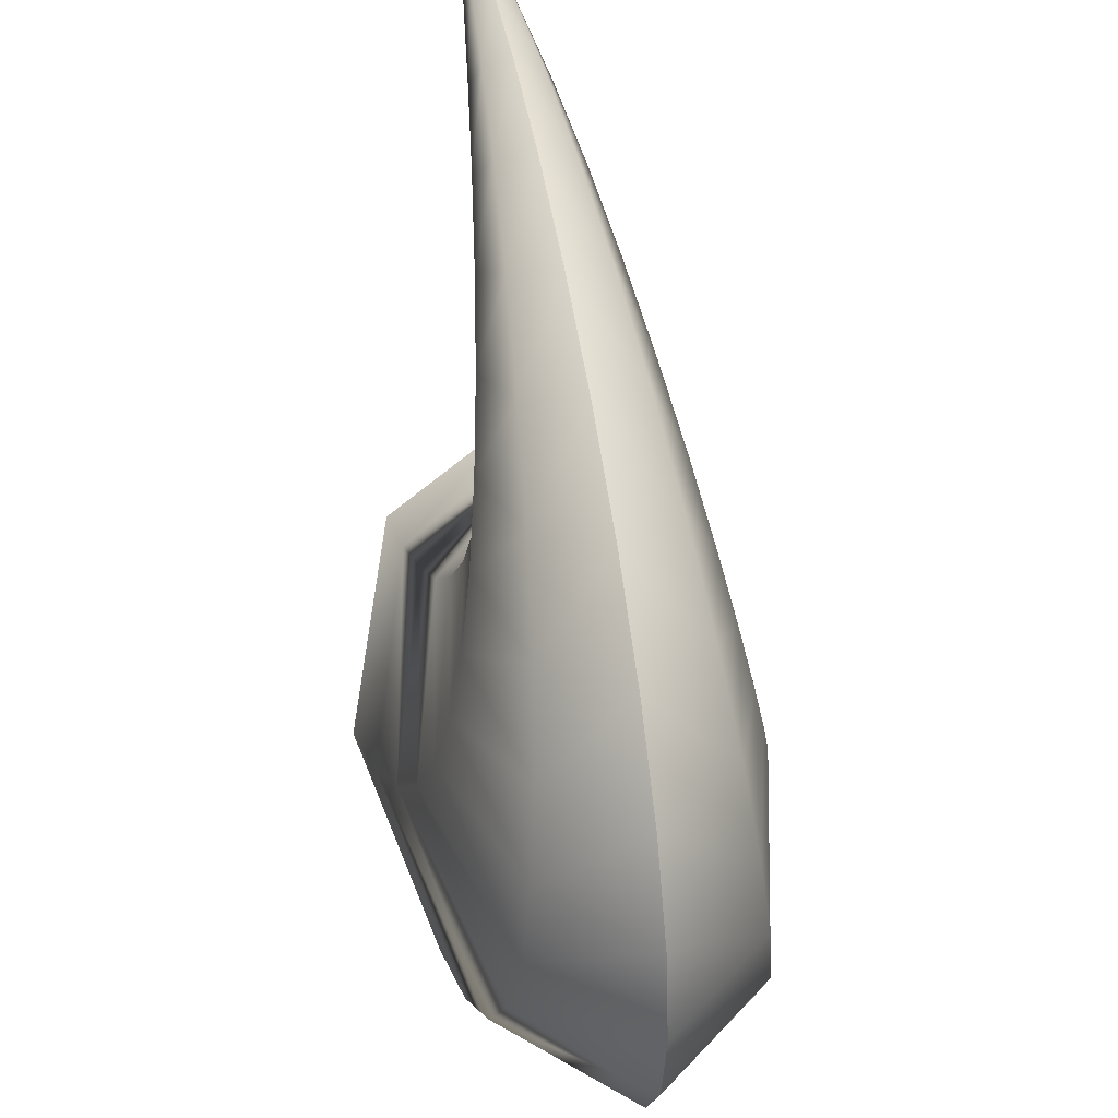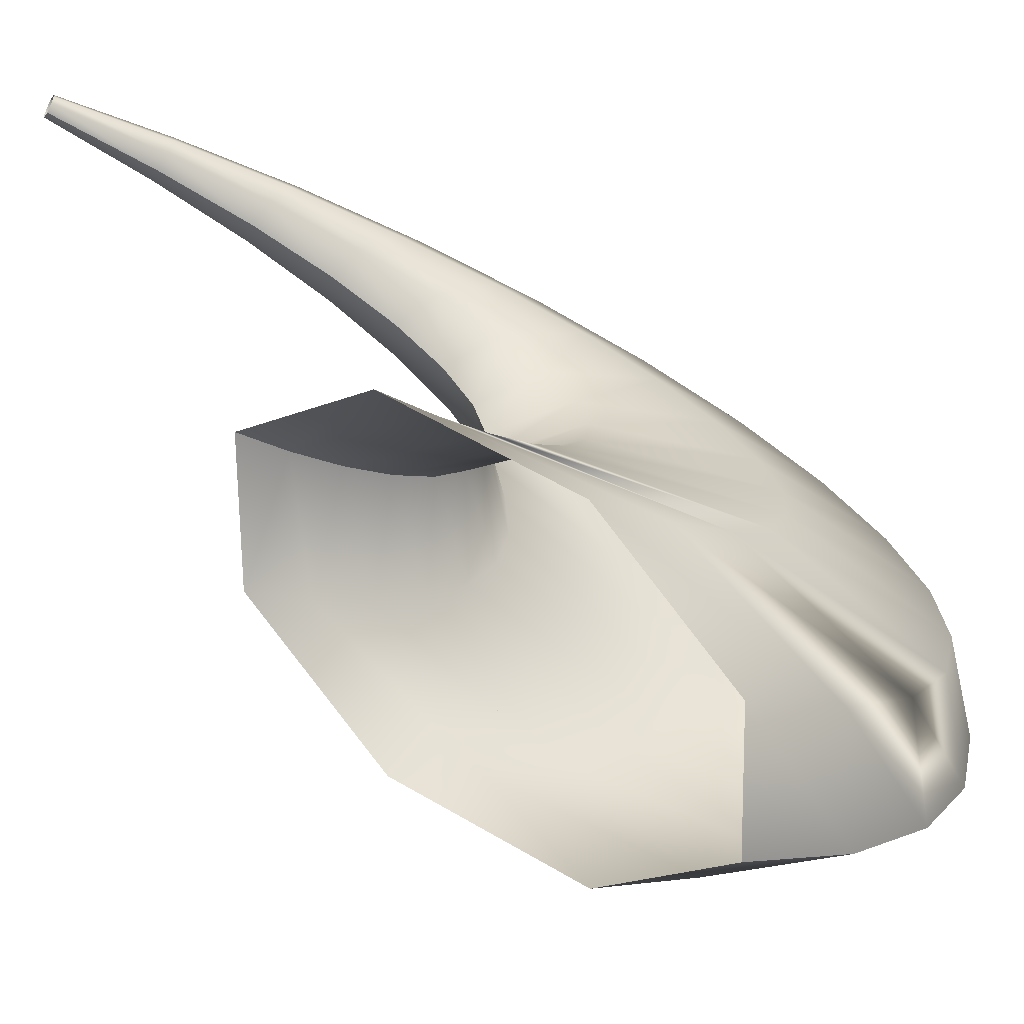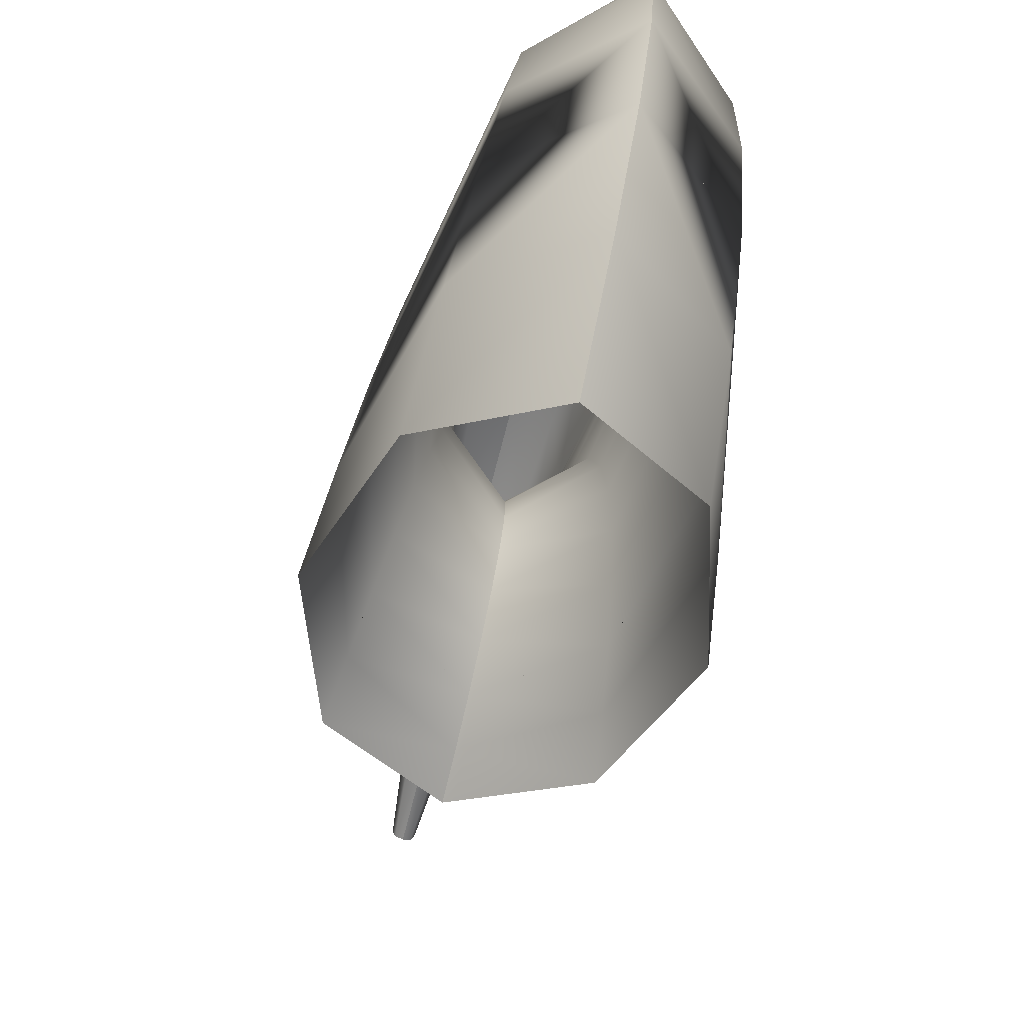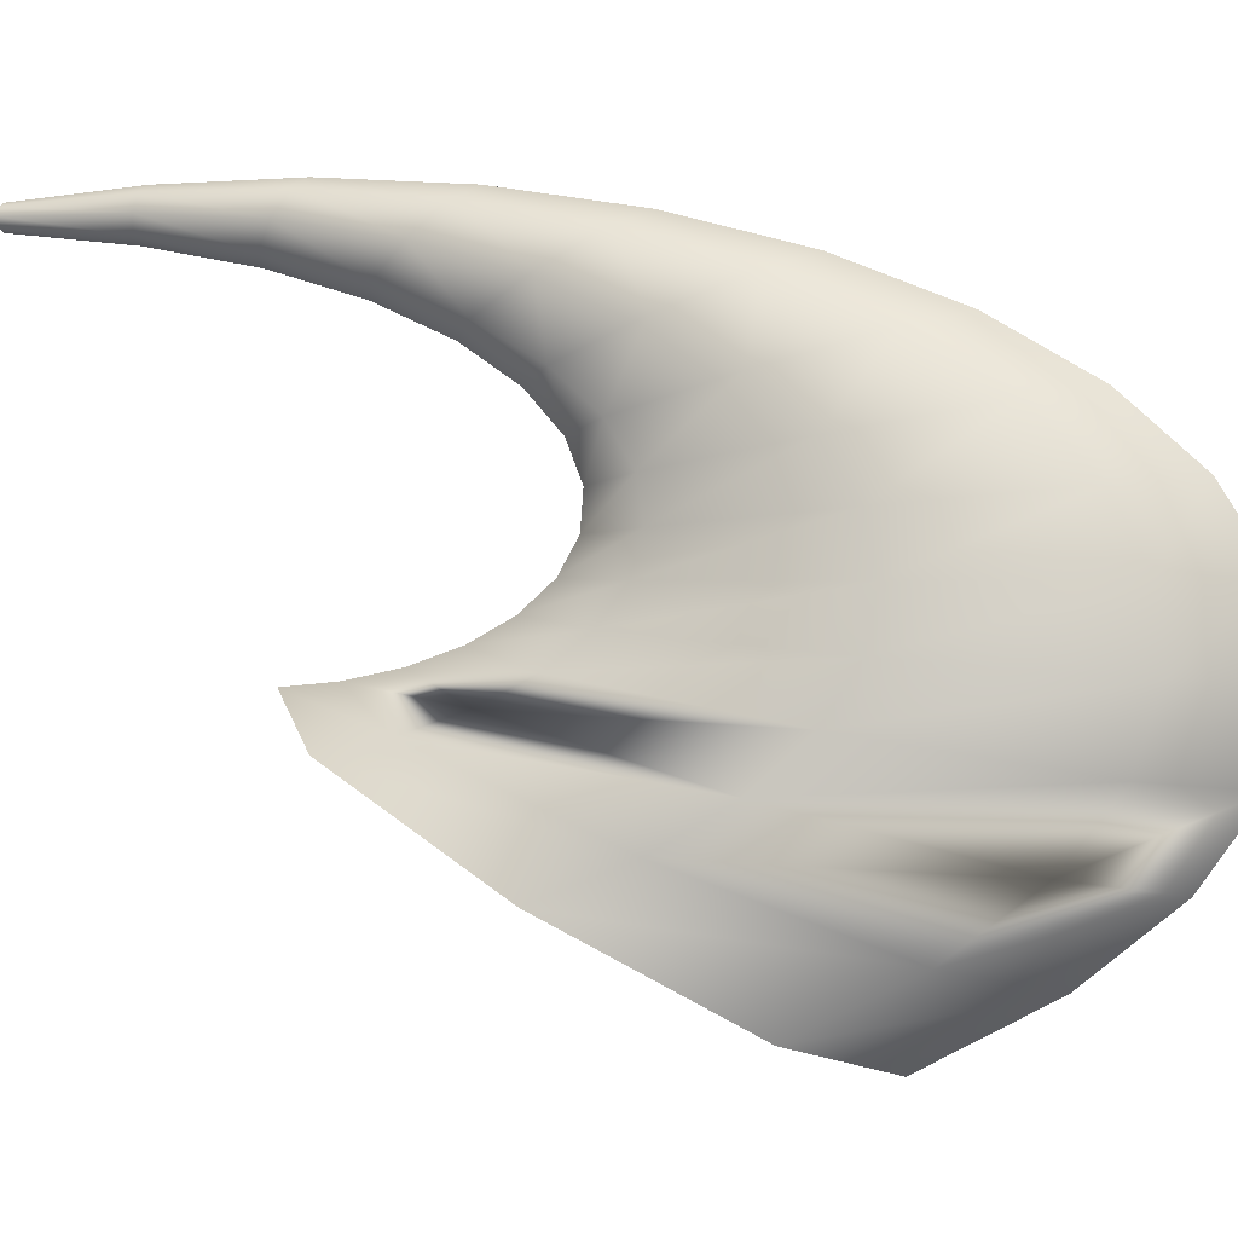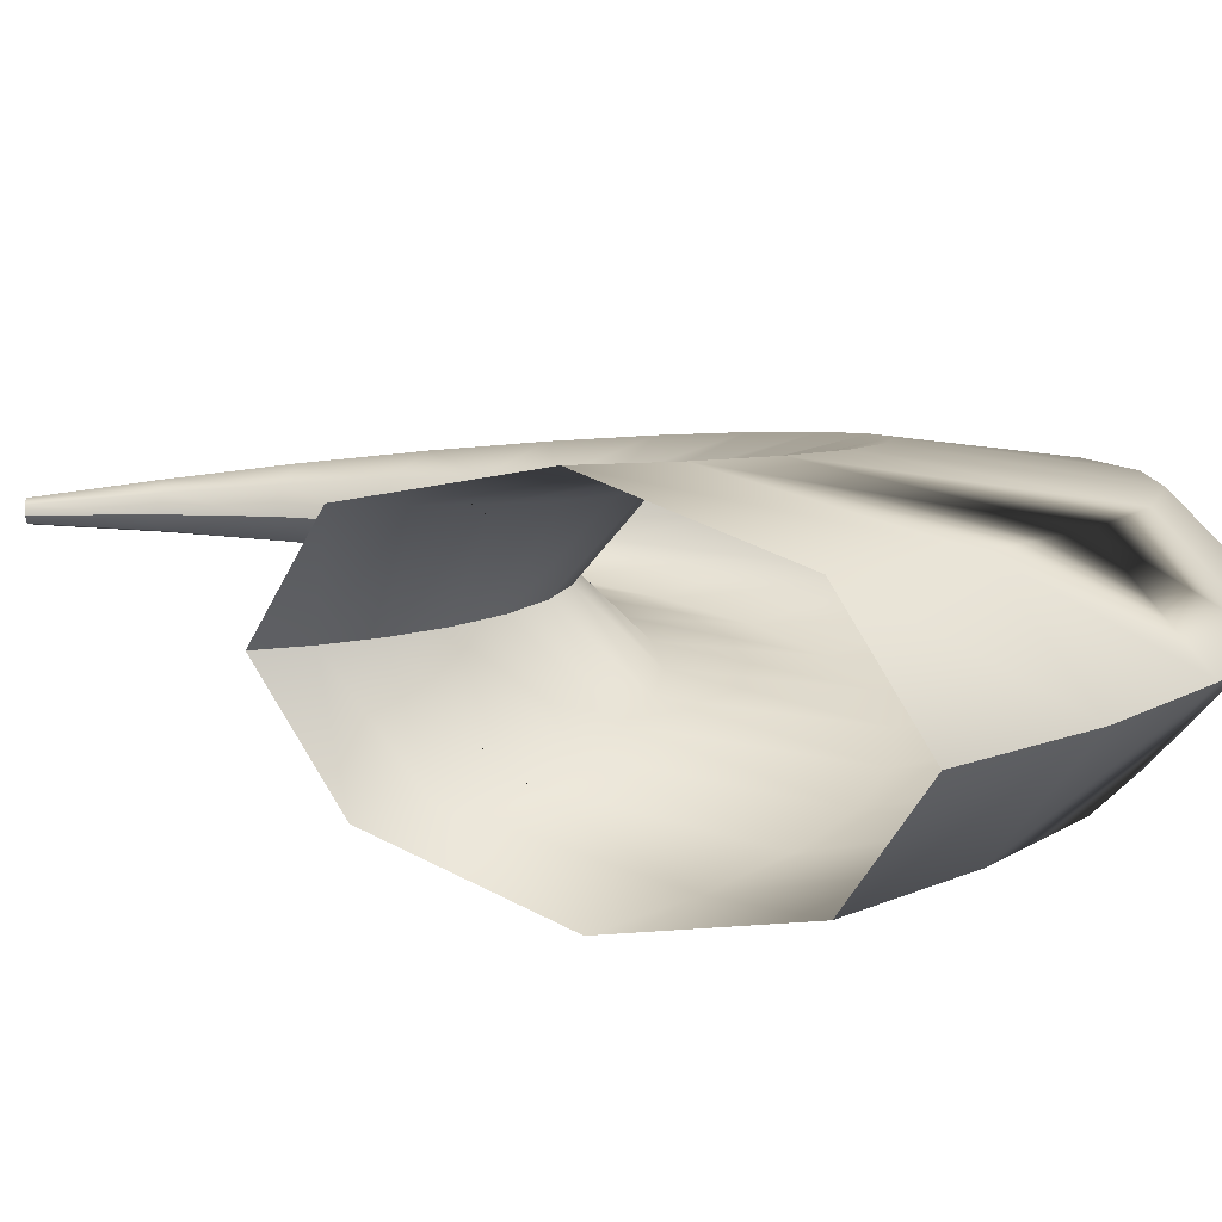
<metadata>
{"format":"obj","ext":"obj","renderer":"f3d","projection":"perspective","resolution":1024,"background":"white","views":[{"elev":39.2,"azim":171.1,"up":"+Z"},{"elev":-51.5,"azim":61.0,"up":"+Z"},{"elev":-69.8,"azim":166.4,"up":"+Z"},{"elev":2.4,"azim":104.5,"up":"+Z"},{"elev":-70.2,"azim":92.4,"up":"+Z"}]}
</metadata>
<code>
g Fountain4HighLightB
v -2.828 4.893 -9.157
v -4.864e-05 3.273 -8.233
v -4.864e-05 4.444 -8.108
v -2.64 6.289 -8.83
v -4.864e-05 5.608 -7.848
v -2.451 7.571 -8.367
v -4.864e-05 6.691 -7.453
v -2.263 8.672 -7.774
v -4.864e-05 7.62 -6.927
v -2.074 9.527 -7.067
v -4.864e-05 8.322 -6.284
v -1.886 10.08 -6.267
v -4.864e-05 8.731 -5.546
v -1.697 10.28 -5.401
v -4.864e-05 8.793 -4.74
v -1.509 10.09 -4.499
v -4.864e-05 8.465 -3.898
v -1.32 9.493 -3.598
v -4.864e-05 7.723 -3.059
v -1.131 8.482 -2.734
v -4.864e-05 6.56 -2.263
v -0.9428 7.069 -1.946
v -4.864e-05 4.989 -1.553
v -0.7544 5.283 -1.269
v -4.864e-05 3.044 -0.9669
v -0.5659 3.172 -0.7398
v -4.864e-05 0.778 -0.5438
v -0.3769 0.7989 -0.3876
v -4.864e-05 -1.817 -0.2668
v -0.1885 -1.817 -0.1884
v -1.32 9.493 -3.598
v -1.131 8.482 -2.734
v -1.6 10.32 -1.949
v -1.867 11.98 -2.874
v -1.509 10.09 -4.499
v -1.697 10.28 -5.401
v -1.886 10.08 -6.267
v -2.074 9.527 -7.067
v -2.263 8.672 -7.774
v -2.451 7.571 -8.367
v -2.64 6.289 -8.83
v -2.828 4.893 -9.157
v -3.734 10.74 -10.58
v -4 8.806 -11.39
v -2.64 15.2 -12.32
v -2.828 12.72 -13.62
v -4.864e-05 17.05 -13.04
v -4.864e-05 14.34 -14.54
v -2.64 15.2 -12.32
v -2.828 12.72 -13.62
v -3.734 10.74 -10.58
v -4 8.806 -11.39
v -2.64 6.289 -8.83
v -2.828 4.893 -9.157
v -2.451 17.05 -10.87
v -4.864e-05 19.02 -11.39
v -3.467 12.31 -9.619
v -2.451 7.571 -8.367
v -2.263 18.24 -9.327
v -4.864e-05 20.22 -9.648
v -3.2 13.45 -8.551
v -2.263 8.672 -7.774
v -2.074 18.74 -7.745
v -4.864e-05 20.64 -7.885
v -2.933 14.13 -7.406
v -2.074 9.527 -7.067
v -1.886 18.56 -6.184
v -4.864e-05 20.32 -6.166
v -2.667 14.32 -6.225
v -1.886 10.08 -6.267
v -1.697 17.75 -4.699
v -4.864e-05 19.3 -4.553
v -2.4 14.01 -5.05
v -1.697 10.28 -5.401
v -1.509 16.36 -3.34
v -4.864e-05 17.66 -3.1
v -2.133 13.22 -3.92
v -1.509 10.09 -4.499
v -1.32 14.46 -2.15
v -4.864e-05 15.49 -1.85
v -1.867 11.98 -2.874
v -1.32 9.493 -3.598
v -1.131 12.15 -1.164
v -4.864e-05 12.91 -0.8391
v -1.6 10.32 -1.949
v -1.131 8.482 -2.734
v -0.9428 9.526 -0.4085
v -4.864e-05 10.04 -0.09015
v -1.333 8.298 -1.177
v -0.9428 7.069 -1.946
v -0.7544 6.703 0.101
v -4.864e-05 6.997 0.385
v -1.067 5.993 -0.5841
v -0.7544 5.283 -1.269
v -0.5659 3.791 0.3576
v -4.864e-05 3.919 0.5853
v -0.8 3.481 -0.1911
v -0.5659 3.172 -0.7398
v -0.3769 0.8999 0.3651
v -4.864e-05 0.9203 0.5214
v -0.5332 0.8494 -0.01123
v -0.3769 0.7989 -0.3876
v -0.1885 -1.817 0.1885
v -4.864e-05 -1.817 0.2669
v -0.2669 -1.817 4.864e-05
v -0.1885 -1.817 -0.1884
v -0.7544 6.703 0.101
v -0.9428 9.526 -0.4085
v -1.333 8.298 -1.177
v -0.9428 7.069 -1.946
v -1.131 12.15 -1.164
v -1.32 14.46 -2.15
v -2.133 13.22 -3.92
v -2.4 14.01 -5.05
v -2.667 14.32 -6.225
v -2.933 14.13 -7.406
v -3.2 13.45 -8.551
v -3.467 12.31 -9.619
v -2.451 17.05 -10.87
v -2.263 18.24 -9.327
v -2.074 18.74 -7.745
v -1.886 18.56 -6.184
v -1.697 17.75 -4.699
v -1.509 16.36 -3.34
v -0.7544 5.283 -1.269
v -1.067 5.993 -0.5841
v -0.5659 3.172 -0.7398
v -0.8 3.481 -0.1911
v -0.5659 3.791 0.3576
v -0.3769 0.7989 -0.3876
v -0.5332 0.8494 -0.01123
v -0.3769 0.8999 0.3651
v -0.1885 -1.817 -0.1884
v -0.2669 -1.817 4.864e-05
v -0.1885 -1.817 0.1885
v 2.828 4.893 -9.157
v 2.64 6.289 -8.83
v -4.864e-05 4.444 -8.108
v -4.864e-05 3.273 -8.233
v -4.864e-05 5.608 -7.848
v 2.451 7.571 -8.367
v -4.864e-05 6.691 -7.453
v 2.263 8.672 -7.774
v -4.864e-05 7.62 -6.927
v 2.074 9.527 -7.067
v -4.864e-05 8.322 -6.284
v 1.886 10.08 -6.267
v -4.864e-05 8.731 -5.546
v 1.697 10.28 -5.401
v -4.864e-05 8.793 -4.74
v 1.509 10.09 -4.499
v -4.864e-05 8.465 -3.898
v 1.32 9.493 -3.598
v -4.864e-05 7.723 -3.059
v 1.131 8.482 -2.734
v -4.864e-05 6.56 -2.263
v 0.9427 7.069 -1.946
v -4.864e-05 4.989 -1.553
v 0.7543 5.283 -1.269
v -4.864e-05 3.044 -0.9669
v 0.5658 3.172 -0.7398
v -4.864e-05 0.778 -0.5438
v 0.3774 0.7989 -0.3876
v -4.864e-05 -1.817 -0.2668
v 0.1884 -1.817 -0.1884
v 1.32 9.493 -3.598
v 1.131 8.482 -2.734
v 1.6 10.32 -1.949
v 1.867 11.98 -2.874
v 1.509 10.09 -4.499
v 1.697 10.28 -5.401
v 1.886 10.08 -6.267
v 2.074 9.527 -7.067
v 2.263 8.672 -7.774
v 2.451 7.571 -8.367
v 2.64 6.289 -8.83
v 2.828 4.893 -9.157
v 3.734 10.74 -10.58
v 4 8.806 -11.39
v 2.64 15.2 -12.32
v 2.828 12.72 -13.62
v -4.864e-05 17.05 -13.04
v -4.864e-05 14.34 -14.54
v 2.64 15.2 -12.32
v 2.828 12.72 -13.62
v 3.734 10.74 -10.58
v 4 8.806 -11.39
v 2.64 6.289 -8.83
v 2.828 4.893 -9.157
v 2.451 17.05 -10.87
v -4.864e-05 19.02 -11.39
v 3.467 12.31 -9.619
v 2.451 7.571 -8.367
v 2.263 18.24 -9.327
v -4.864e-05 20.22 -9.648
v 3.2 13.45 -8.551
v 2.263 8.672 -7.774
v 2.074 18.74 -7.745
v -4.864e-05 20.64 -7.885
v 2.934 14.13 -7.406
v 2.074 9.527 -7.067
v 1.886 18.56 -6.184
v -4.864e-05 20.32 -6.166
v 2.667 14.32 -6.225
v 1.886 10.08 -6.267
v 1.697 17.75 -4.699
v -4.864e-05 19.3 -4.553
v 2.4 14.01 -5.05
v 1.697 10.28 -5.401
v 1.509 16.36 -3.34
v -4.864e-05 17.66 -3.1
v 2.134 13.22 -3.92
v 1.509 10.09 -4.499
v 1.32 14.46 -2.15
v -4.864e-05 15.49 -1.85
v 1.867 11.98 -2.874
v 1.32 9.493 -3.598
v 1.131 12.15 -1.164
v -4.864e-05 12.91 -0.8391
v 1.6 10.32 -1.949
v 1.131 8.482 -2.734
v 0.9427 9.526 -0.4085
v -4.864e-05 10.04 -0.09015
v 1.334 8.298 -1.177
v 0.9427 7.069 -1.946
v 0.7543 6.703 0.101
v -4.864e-05 6.997 0.385
v 1.067 5.993 -0.5841
v 0.7543 5.283 -1.269
v 0.5658 3.791 0.3576
v -4.864e-05 3.919 0.5853
v 0.7999 3.481 -0.1911
v 0.5658 3.172 -0.7398
v 0.3774 0.8999 0.3651
v -4.864e-05 0.9203 0.5214
v 0.5331 0.8494 -0.01123
v 0.3774 0.7989 -0.3876
v 0.1884 -1.817 0.1885
v -4.864e-05 -1.817 0.2669
v 0.2668 -1.817 4.864e-05
v 0.1884 -1.817 -0.1884
v 0.7543 6.703 0.101
v 0.9427 9.526 -0.4085
v 1.334 8.298 -1.177
v 0.9427 7.069 -1.946
v 1.131 12.15 -1.164
v 1.32 14.46 -2.15
v 2.134 13.22 -3.92
v 2.4 14.01 -5.05
v 2.667 14.32 -6.225
v 2.934 14.13 -7.406
v 3.2 13.45 -8.551
v 3.467 12.31 -9.619
v 2.451 17.05 -10.87
v 2.263 18.24 -9.327
v 2.074 18.74 -7.745
v 1.886 18.56 -6.184
v 1.697 17.75 -4.699
v 1.509 16.36 -3.34
v 0.7543 5.283 -1.269
v 1.067 5.993 -0.5841
v 0.5658 3.172 -0.7398
v 0.7999 3.481 -0.1911
v 0.5658 3.791 0.3576
v 0.3774 0.7989 -0.3876
v 0.5331 0.8494 -0.01123
v 0.3774 0.8999 0.3651
v 0.1884 -1.817 -0.1884
v 0.2668 -1.817 4.864e-05
v 0.1884 -1.817 0.1885
g Fountain4HighLightB_0
f 3 2 1
f 4 3 1
f 5 3 4
f 6 5 4
f 7 5 6
f 8 7 6
f 9 7 8
f 10 9 8
f 11 9 10
f 12 11 10
f 13 11 12
f 14 13 12
f 15 13 14
f 16 15 14
f 17 15 16
f 18 17 16
f 19 17 18
f 20 19 18
f 21 19 20
f 22 21 20
f 23 21 22
f 24 23 22
f 25 23 24
f 26 25 24
f 27 25 26
f 28 27 26
f 29 27 28
f 30 29 28
f 31 17 15
f 32 19 17
f 31 32 17
f 33 32 31
f 34 33 31
f 34 31 35
f 35 31 15
f 35 15 13
f 36 35 13
f 36 13 11
f 37 36 11
f 37 11 9
f 38 37 9
f 38 9 7
f 39 38 7
f 39 7 5
f 40 39 5
f 40 5 3
f 41 40 3
f 41 3 2
f 42 41 2
f 43 41 42
f 44 43 42
f 45 43 44
f 46 45 44
f 47 45 46
f 48 47 46
f 47 49 48
f 49 50 48
f 49 51 50
f 51 52 50
f 51 53 52
f 53 54 52
f 55 49 47
f 56 55 47
f 47 56 45
f 57 51 49
f 55 57 49
f 58 53 51
f 57 58 51
f 59 55 56
f 60 59 56
f 61 57 55
f 59 61 55
f 62 58 57
f 61 62 57
f 63 59 60
f 64 63 60
f 65 61 59
f 63 65 59
f 66 62 61
f 65 66 61
f 67 63 64
f 68 67 64
f 69 65 63
f 67 69 63
f 70 66 65
f 69 70 65
f 71 67 68
f 72 71 68
f 73 69 67
f 71 73 67
f 74 70 69
f 73 74 69
f 75 71 72
f 76 75 72
f 77 73 71
f 75 77 71
f 78 74 73
f 77 78 73
f 79 75 76
f 80 79 76
f 81 77 75
f 79 81 75
f 82 78 77
f 81 82 77
f 83 79 80
f 84 83 80
f 85 81 79
f 83 85 79
f 86 82 81
f 85 86 81
f 87 83 84
f 88 87 84
f 89 85 83
f 87 89 83
f 90 86 85
f 89 90 85
f 91 87 88
f 92 91 88
f 93 89 87
f 91 93 87
f 94 90 89
f 93 94 89
f 95 91 92
f 96 95 92
f 97 93 91
f 95 97 91
f 98 94 93
f 97 98 93
f 99 95 96
f 100 99 96
f 101 97 95
f 99 101 95
f 102 98 97
f 101 102 97
f 103 99 100
f 104 103 100
f 105 101 99
f 103 105 99
f 106 102 101
f 105 106 101
f 92 96 107
f 92 107 108
f 108 107 109
f 108 109 33
f 33 109 32
f 109 110 32
f 32 110 19
f 110 21 19
f 111 108 33
f 111 33 34
f 112 111 34
f 112 34 113
f 113 34 35
f 113 35 36
f 114 113 36
f 114 36 37
f 115 114 37
f 115 37 38
f 116 115 38
f 116 38 39
f 117 116 39
f 117 39 40
f 118 117 40
f 118 40 41
f 43 118 41
f 119 118 43
f 45 119 43
f 56 119 45
f 120 117 118
f 119 120 118
f 60 120 119
f 56 60 119
f 121 116 117
f 120 121 117
f 64 121 120
f 60 64 120
f 122 115 116
f 121 122 116
f 68 122 121
f 64 68 121
f 68 72 122
f 72 123 122
f 122 123 115
f 123 114 115
f 123 124 114
f 124 113 114
f 76 124 123
f 72 76 123
f 124 112 113
f 80 112 124
f 76 80 124
f 80 84 112
f 84 111 112
f 84 88 111
f 88 108 111
f 88 92 108
f 125 23 21
f 110 125 21
f 126 125 110
f 109 126 110
f 107 126 109
f 125 127 23
f 127 25 23
f 128 127 125
f 126 128 125
f 129 128 126
f 107 129 126
f 96 129 107
f 127 130 25
f 130 27 25
f 131 130 127
f 128 131 127
f 132 131 128
f 129 132 128
f 100 132 129
f 96 100 129
f 130 133 27
f 133 29 27
f 134 133 130
f 131 134 130
f 135 134 131
f 132 135 131
f 104 135 132
f 100 104 132
f 138 137 136
f 139 138 136
f 138 140 137
f 140 141 137
f 140 142 141
f 142 143 141
f 142 144 143
f 144 145 143
f 144 146 145
f 146 147 145
f 146 148 147
f 148 149 147
f 148 150 149
f 150 151 149
f 150 152 151
f 152 153 151
f 152 154 153
f 154 155 153
f 154 156 155
f 156 157 155
f 156 158 157
f 158 159 157
f 158 160 159
f 160 161 159
f 160 162 161
f 162 163 161
f 162 164 163
f 164 165 163
f 152 166 150
f 167 166 152
f 154 167 152
f 167 168 166
f 168 169 166
f 166 169 170
f 166 170 150
f 150 170 148
f 170 171 148
f 148 171 146
f 171 172 146
f 146 172 144
f 172 173 144
f 144 173 142
f 173 174 142
f 142 174 140
f 174 175 140
f 140 175 138
f 175 176 138
f 138 176 139
f 176 177 139
f 176 178 177
f 178 179 177
f 178 180 179
f 180 181 179
f 180 182 181
f 182 183 181
f 184 182 183
f 185 184 183
f 186 184 185
f 187 186 185
f 188 186 187
f 189 188 187
f 184 190 182
f 190 191 182
f 191 182 180
f 192 190 184
f 186 192 184
f 193 192 186
f 188 193 186
f 190 194 191
f 194 195 191
f 196 194 190
f 192 196 190
f 197 196 192
f 193 197 192
f 194 198 195
f 198 199 195
f 200 198 194
f 196 200 194
f 201 200 196
f 197 201 196
f 198 202 199
f 202 203 199
f 204 202 198
f 200 204 198
f 205 204 200
f 201 205 200
f 202 206 203
f 206 207 203
f 208 206 202
f 204 208 202
f 209 208 204
f 205 209 204
f 206 210 207
f 210 211 207
f 212 210 206
f 208 212 206
f 213 212 208
f 209 213 208
f 210 214 211
f 214 215 211
f 216 214 210
f 212 216 210
f 217 216 212
f 213 217 212
f 214 218 215
f 218 219 215
f 220 218 214
f 216 220 214
f 221 220 216
f 217 221 216
f 218 222 219
f 222 223 219
f 224 222 218
f 220 224 218
f 225 224 220
f 221 225 220
f 222 226 223
f 226 227 223
f 228 226 222
f 224 228 222
f 229 228 224
f 225 229 224
f 226 230 227
f 230 231 227
f 232 230 226
f 228 232 226
f 233 232 228
f 229 233 228
f 230 234 231
f 234 235 231
f 236 234 230
f 232 236 230
f 237 236 232
f 233 237 232
f 234 238 235
f 238 239 235
f 240 238 234
f 236 240 234
f 241 240 236
f 237 241 236
f 231 227 242
f 242 227 243
f 242 243 244
f 244 243 168
f 244 168 167
f 245 244 167
f 245 167 154
f 156 245 154
f 243 246 168
f 168 246 169
f 246 247 169
f 169 247 248
f 169 248 170
f 170 248 171
f 248 249 171
f 171 249 172
f 249 250 172
f 172 250 173
f 250 251 173
f 173 251 174
f 251 252 174
f 174 252 175
f 252 253 175
f 175 253 176
f 253 178 176
f 253 254 178
f 254 180 178
f 254 191 180
f 255 254 253
f 252 255 253
f 195 191 254
f 255 195 254
f 256 255 252
f 251 256 252
f 199 195 255
f 256 199 255
f 257 256 251
f 250 257 251
f 203 199 256
f 257 203 256
f 258 257 250
f 249 258 250
f 207 203 257
f 258 207 257
f 259 258 249
f 248 259 249
f 211 207 258
f 259 211 258
f 247 259 248
f 215 211 259
f 247 215 259
f 219 215 247
f 246 219 247
f 223 219 246
f 243 223 246
f 227 223 243
f 260 245 156
f 158 260 156
f 260 261 245
f 261 244 245
f 261 242 244
f 262 260 158
f 160 262 158
f 263 261 260
f 262 263 260
f 264 242 261
f 263 264 261
f 264 231 242
f 265 262 160
f 162 265 160
f 266 263 262
f 265 266 262
f 267 264 263
f 266 267 263
f 235 231 264
f 267 235 264
f 268 265 162
f 164 268 162
f 269 266 265
f 268 269 265
f 270 267 266
f 269 270 266
f 239 235 267
f 270 239 267

</code>
